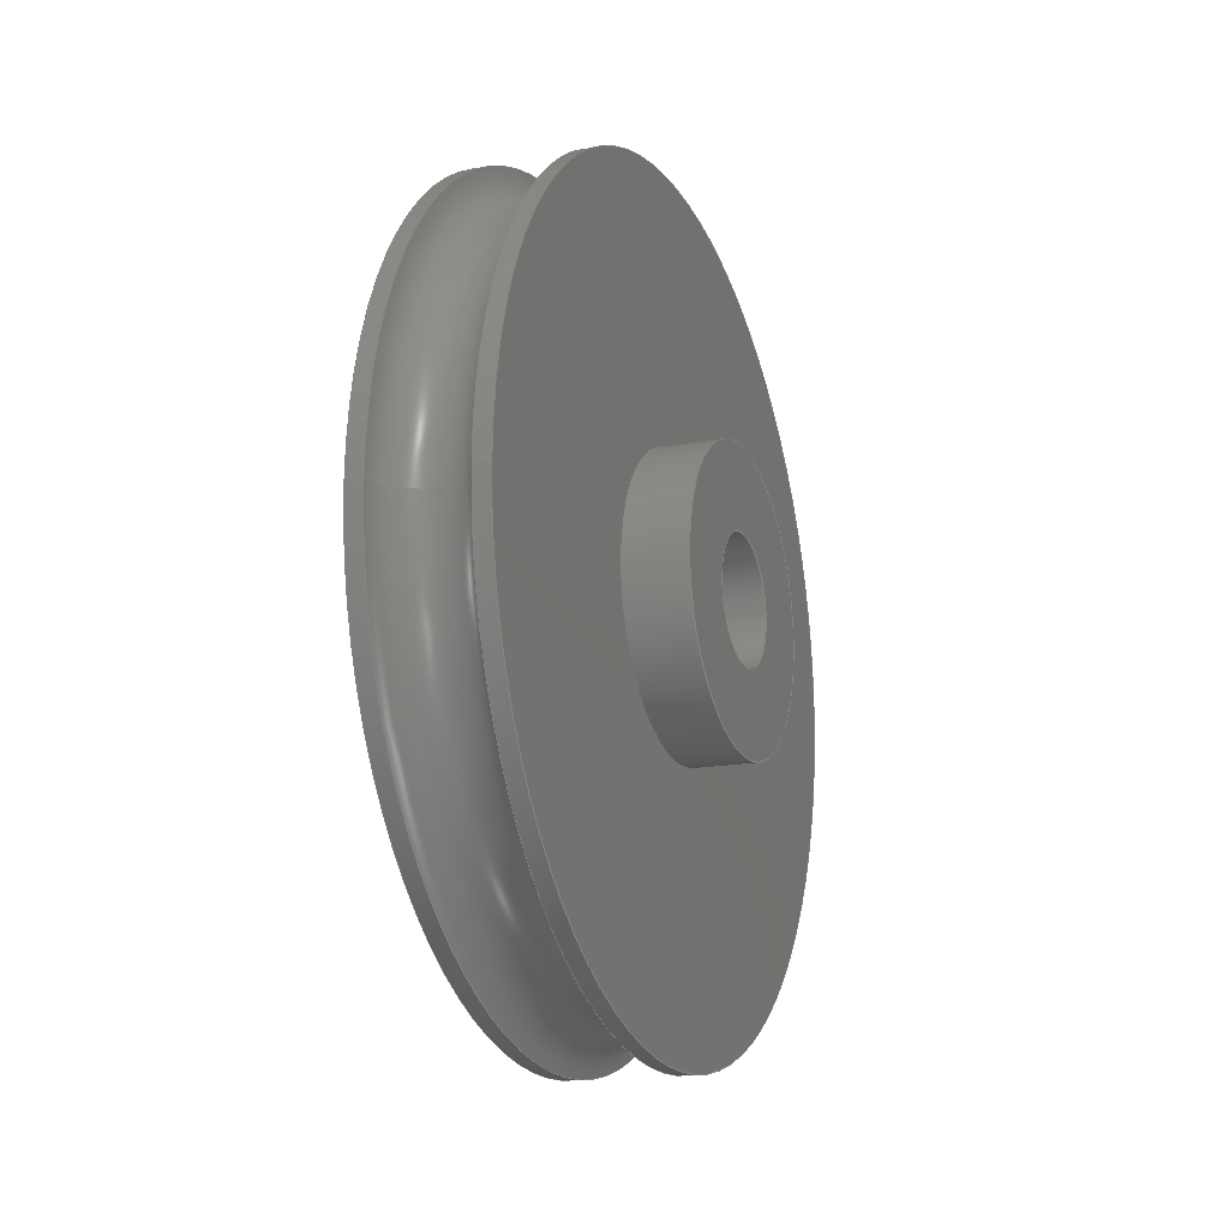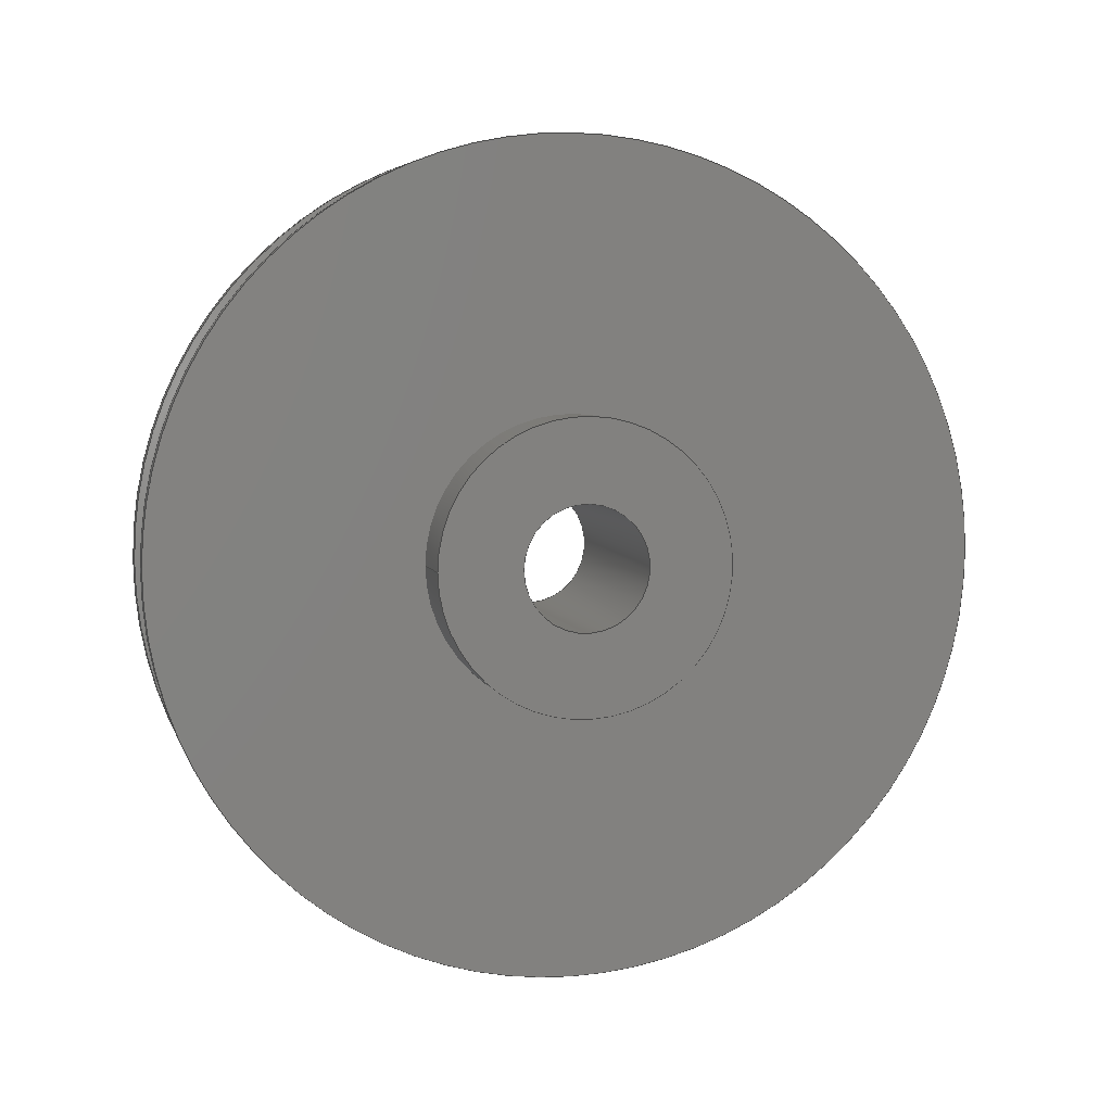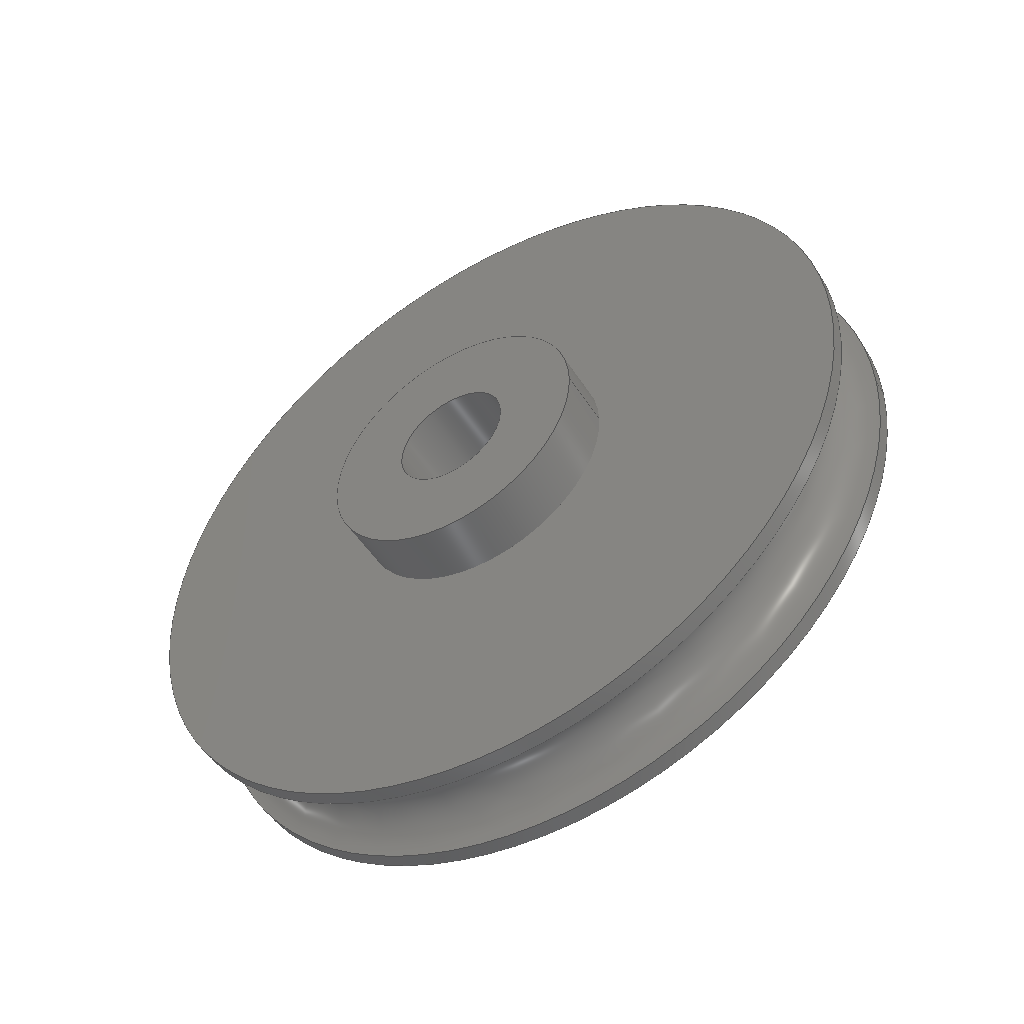
<metadata>
{"format":"step","ext":"step","renderer":"f3d","projection":"perspective","resolution":1024,"background":"white","views":[{"elev":-16.6,"azim":21.3,"up":"+Y"},{"elev":5.8,"azim":-103.9,"up":"+Y"},{"elev":-49.5,"azim":121.3,"up":"+Y"}]}
</metadata>
<code>
ISO-10303-21;
DATA;
#1 = MECHANICAL_DESIGN_GEOMETRIC_PRESENTATION_REPRESENTATION( ' ', ( #7, #8, #9, #10, #11, #12, #13, #14, #15, #16 ), #6 );
#2 = PRODUCT_DEFINITION_CONTEXT( '', #17, 'design' );
#3 = APPLICATION_PROTOCOL_DEFINITION( 'international standard', 'automotive_design', 2001, #17 );
#4 = PRODUCT_CATEGORY_RELATIONSHIP( 'NONE', 'NONE', #18, #19 );
#5 = SHAPE_DEFINITION_REPRESENTATION( #20, #21 );
#6 =  ( GEOMETRIC_REPRESENTATION_CONTEXT( 3 )GLOBAL_UNCERTAINTY_ASSIGNED_CONTEXT( ( #22 ) )GLOBAL_UNIT_ASSIGNED_CONTEXT( ( #23, #24, #25 ) )REPRESENTATION_CONTEXT( 'NONE', 'WORKSPACE' ) );
#7 = STYLED_ITEM( '', ( #26 ), #27 );
#8 = STYLED_ITEM( '', ( #28 ), #29 );
#9 = STYLED_ITEM( '', ( #30 ), #31 );
#10 = STYLED_ITEM( '', ( #32 ), #33 );
#11 = STYLED_ITEM( '', ( #34 ), #35 );
#12 = STYLED_ITEM( '', ( #36 ), #37 );
#13 = STYLED_ITEM( '', ( #38 ), #39 );
#14 = STYLED_ITEM( '', ( #40 ), #41 );
#15 = STYLED_ITEM( '', ( #42 ), #43 );
#16 = STYLED_ITEM( '', ( #44 ), #45 );
#17 = APPLICATION_CONTEXT( 'core data for automotive mechanical design processes' );
#18 = PRODUCT_CATEGORY( 'part', 'NONE' );
#19 = PRODUCT_RELATED_PRODUCT_CATEGORY( 'detail', ' ', ( #46 ) );
#20 = PRODUCT_DEFINITION_SHAPE( 'NONE', 'NONE', #47 );
#21 = ADVANCED_BREP_SHAPE_REPRESENTATION( 'pulley_rear', ( #48, #49 ), #6 );
#22 = UNCERTAINTY_MEASURE_WITH_UNIT( LENGTH_MEASURE( 1e-06 ), #23, '', '' );
#23 =  ( CONVERSION_BASED_UNIT( 'METRE', #50 )LENGTH_UNIT(  )NAMED_UNIT( #51 ) );
#24 =  ( NAMED_UNIT( #52 )PLANE_ANGLE_UNIT(  )SI_UNIT( $, .RADIAN. ) );
#25 =  ( NAMED_UNIT( #52 )SI_UNIT( $, .STERADIAN. )SOLID_ANGLE_UNIT(  ) );
#26 = PRESENTATION_STYLE_ASSIGNMENT( ( #53 ) );
#27 = ADVANCED_FACE( '', ( #54, #55 ), #56, .T. );
#28 = PRESENTATION_STYLE_ASSIGNMENT( ( #57 ) );
#29 = ADVANCED_FACE( '', ( #58, #59 ), #60, .T. );
#30 = PRESENTATION_STYLE_ASSIGNMENT( ( #61 ) );
#31 = ADVANCED_FACE( '', ( #62, #63 ), #64, .T. );
#32 = PRESENTATION_STYLE_ASSIGNMENT( ( #65 ) );
#33 = ADVANCED_FACE( '', ( #66, #67 ), #68, .F. );
#34 = PRESENTATION_STYLE_ASSIGNMENT( ( #69 ) );
#35 = ADVANCED_FACE( '', ( #70, #71 ), #72, .T. );
#36 = PRESENTATION_STYLE_ASSIGNMENT( ( #73 ) );
#37 = ADVANCED_FACE( '', ( #74, #75 ), #76, .F. );
#38 = PRESENTATION_STYLE_ASSIGNMENT( ( #77 ) );
#39 = ADVANCED_FACE( '', ( #78, #79 ), #80, .T. );
#40 = PRESENTATION_STYLE_ASSIGNMENT( ( #81 ) );
#41 = ADVANCED_FACE( '', ( #82, #83 ), #84, .F. );
#42 = PRESENTATION_STYLE_ASSIGNMENT( ( #85 ) );
#43 = ADVANCED_FACE( '', ( #86, #87 ), #88, .F. );
#44 = PRESENTATION_STYLE_ASSIGNMENT( ( #89 ) );
#45 = ADVANCED_FACE( '', ( #90, #91 ), #92, .T. );
#46 = PRODUCT( 'pulley_rear', 'pulley_rear', 'PART-pulley_rear-DESC', ( #93 ) );
#47 = PRODUCT_DEFINITION( 'NONE', 'NONE', #94, #2 );
#48 = MANIFOLD_SOLID_BREP( 'pulley_rear', #95 );
#49 = AXIS2_PLACEMENT_3D( '', #96, #97, #98 );
#50 = LENGTH_MEASURE_WITH_UNIT( LENGTH_MEASURE( 1 ), #99 );
#51 = DIMENSIONAL_EXPONENTS( 1, 0, 0, 0, 0, 0, 0 );
#52 = DIMENSIONAL_EXPONENTS( 0, 0, 0, 0, 0, 0, 0 );
#53 = SURFACE_STYLE_USAGE( .BOTH., #100 );
#54 = FACE_OUTER_BOUND( '', #101, .T. );
#55 = FACE_BOUND( '', #102, .T. );
#56 = PLANE( '', #103 );
#57 = SURFACE_STYLE_USAGE( .BOTH., #104 );
#58 = FACE_OUTER_BOUND( '', #105, .T. );
#59 = FACE_OUTER_BOUND( '', #106, .T. );
#60 = CYLINDRICAL_SURFACE( '', #107, 0.0635 );
#61 = SURFACE_STYLE_USAGE( .BOTH., #108 );
#62 = FACE_OUTER_BOUND( '', #109, .T. );
#63 = FACE_OUTER_BOUND( '', #110, .T. );
#64 = CYLINDRICAL_SURFACE( '', #111, 0.0635 );
#65 = SURFACE_STYLE_USAGE( .BOTH., #112 );
#66 = FACE_BOUND( '', #113, .T. );
#67 = FACE_OUTER_BOUND( '', #114, .T. );
#68 = PLANE( '', #115 );
#69 = SURFACE_STYLE_USAGE( .BOTH., #116 );
#70 = FACE_OUTER_BOUND( '', #117, .T. );
#71 = FACE_OUTER_BOUND( '', #118, .T. );
#72 = CYLINDRICAL_SURFACE( '', #119, 0.02223 );
#73 = SURFACE_STYLE_USAGE( .BOTH., #120 );
#74 = FACE_BOUND( '', #121, .T. );
#75 = FACE_OUTER_BOUND( '', #122, .T. );
#76 = PLANE( '', #123 );
#77 = SURFACE_STYLE_USAGE( .BOTH., #124 );
#78 = FACE_BOUND( '', #125, .T. );
#79 = FACE_OUTER_BOUND( '', #126, .T. );
#80 = PLANE( '', #127 );
#81 = SURFACE_STYLE_USAGE( .BOTH., #128 );
#82 = FACE_OUTER_BOUND( '', #129, .T. );
#83 = FACE_OUTER_BOUND( '', #130, .T. );
#84 = CYLINDRICAL_SURFACE( '', #131, 0.009525 );
#85 = SURFACE_STYLE_USAGE( .BOTH., #132 );
#86 = FACE_OUTER_BOUND( '', #133, .T. );
#87 = FACE_OUTER_BOUND( '', #134, .T. );
#88 = TOROIDAL_SURFACE( '', #135, 0.0635, 0.006985 );
#89 = SURFACE_STYLE_USAGE( .BOTH., #136 );
#90 = FACE_OUTER_BOUND( '', #137, .T. );
#91 = FACE_OUTER_BOUND( '', #138, .T. );
#92 = CYLINDRICAL_SURFACE( '', #139, 0.02223 );
#93 = PRODUCT_CONTEXT( '', #17, 'mechanical' );
#94 = PRODUCT_DEFINITION_FORMATION_WITH_SPECIFIED_SOURCE( ' ', 'NONE', #46, .NOT_KNOWN. );
#95 = CLOSED_SHELL( '', ( #31, #29, #33, #39, #43, #45, #27, #37, #35, #41 ) );
#96 = CARTESIAN_POINT( '', ( 0, 0, 0 ) );
#97 = DIRECTION( '', ( 0, 0, 1 ) );
#98 = DIRECTION( '', ( 1, 0, 0 ) );
#99 =  ( LENGTH_UNIT(  )NAMED_UNIT( #51 )SI_UNIT( $, .METRE. ) );
#100 = SURFACE_SIDE_STYLE( '', ( #140 ) );
#101 = EDGE_LOOP( '', ( #141 ) );
#102 = EDGE_LOOP( '', ( #142 ) );
#103 = AXIS2_PLACEMENT_3D( '', #143, #144, #145 );
#104 = SURFACE_SIDE_STYLE( '', ( #146 ) );
#105 = EDGE_LOOP( '', ( #147 ) );
#106 = EDGE_LOOP( '', ( #148 ) );
#107 = AXIS2_PLACEMENT_3D( '', #149, #150, #151 );
#108 = SURFACE_SIDE_STYLE( '', ( #152 ) );
#109 = EDGE_LOOP( '', ( #153 ) );
#110 = EDGE_LOOP( '', ( #154 ) );
#111 = AXIS2_PLACEMENT_3D( '', #155, #156, #157 );
#112 = SURFACE_SIDE_STYLE( '', ( #158 ) );
#113 = EDGE_LOOP( '', ( #159 ) );
#114 = EDGE_LOOP( '', ( #160 ) );
#115 = AXIS2_PLACEMENT_3D( '', #161, #162, #163 );
#116 = SURFACE_SIDE_STYLE( '', ( #164 ) );
#117 = EDGE_LOOP( '', ( #165 ) );
#118 = EDGE_LOOP( '', ( #166 ) );
#119 = AXIS2_PLACEMENT_3D( '', #167, #168, #169 );
#120 = SURFACE_SIDE_STYLE( '', ( #170 ) );
#121 = EDGE_LOOP( '', ( #171 ) );
#122 = EDGE_LOOP( '', ( #172 ) );
#123 = AXIS2_PLACEMENT_3D( '', #173, #174, #175 );
#124 = SURFACE_SIDE_STYLE( '', ( #176 ) );
#125 = EDGE_LOOP( '', ( #177 ) );
#126 = EDGE_LOOP( '', ( #178 ) );
#127 = AXIS2_PLACEMENT_3D( '', #179, #180, #181 );
#128 = SURFACE_SIDE_STYLE( '', ( #182 ) );
#129 = EDGE_LOOP( '', ( #183 ) );
#130 = EDGE_LOOP( '', ( #184 ) );
#131 = AXIS2_PLACEMENT_3D( '', #185, #186, #187 );
#132 = SURFACE_SIDE_STYLE( '', ( #188 ) );
#133 = EDGE_LOOP( '', ( #189 ) );
#134 = EDGE_LOOP( '', ( #190 ) );
#135 = AXIS2_PLACEMENT_3D( '', #191, #192, #193 );
#136 = SURFACE_SIDE_STYLE( '', ( #194 ) );
#137 = EDGE_LOOP( '', ( #195 ) );
#138 = EDGE_LOOP( '', ( #196 ) );
#139 = AXIS2_PLACEMENT_3D( '', #197, #198, #199 );
#140 = SURFACE_STYLE_FILL_AREA( #200 );
#141 = ORIENTED_EDGE( '', *, *, #201, .T. );
#142 = ORIENTED_EDGE( '', *, *, #202, .F. );
#143 = CARTESIAN_POINT( '', ( -0.04794, 0.137, 1.64 ) );
#144 = DIRECTION( '', ( 1, 0, 0 ) );
#145 = DIRECTION( '', ( 0, 1, 0 ) );
#146 = SURFACE_STYLE_FILL_AREA( #203 );
#147 = ORIENTED_EDGE( '', *, *, #204, .F. );
#148 = ORIENTED_EDGE( '', *, *, #205, .F. );
#149 = CARTESIAN_POINT( '', ( -0.05747, 2.144, 1.635 ) );
#150 = DIRECTION( '', ( 1, -0, -0 ) );
#151 = DIRECTION( '', ( 0, 0, 1 ) );
#152 = SURFACE_STYLE_FILL_AREA( #206 );
#153 = ORIENTED_EDGE( '', *, *, #207, .T. );
#154 = ORIENTED_EDGE( '', *, *, #208, .F. );
#155 = CARTESIAN_POINT( '', ( -0.05747, 2.144, 1.635 ) );
#156 = DIRECTION( '', ( 1, -0, -0 ) );
#157 = DIRECTION( '', ( 0, 0, 1 ) );
#158 = SURFACE_STYLE_FILL_AREA( #209 );
#159 = ORIENTED_EDGE( '', *, *, #210, .F. );
#160 = ORIENTED_EDGE( '', *, *, #207, .F. );
#161 = CARTESIAN_POINT( '', ( -0.07652, 0.137, 1.64 ) );
#162 = DIRECTION( '', ( 1, 0, 0 ) );
#163 = DIRECTION( '', ( 0, 1, 0 ) );
#164 = SURFACE_STYLE_FILL_AREA( #211 );
#165 = ORIENTED_EDGE( '', *, *, #212, .T. );
#166 = ORIENTED_EDGE( '', *, *, #210, .T. );
#167 = CARTESIAN_POINT( '', ( -0.04794, 2.144, 1.635 ) );
#168 = DIRECTION( '', ( 1, -0, -0 ) );
#169 = DIRECTION( '', ( 0, 0, 1 ) );
#170 = SURFACE_STYLE_FILL_AREA( #213 );
#171 = ORIENTED_EDGE( '', *, *, #214, .T. );
#172 = ORIENTED_EDGE( '', *, *, #212, .F. );
#173 = CARTESIAN_POINT( '', ( -0.08604, 2.206, 1.609 ) );
#174 = DIRECTION( '', ( 1, 9.588e-18, 2.73e-16 ) );
#175 = DIRECTION( '', ( 2.73e-16, 0, -1 ) );
#176 = SURFACE_STYLE_FILL_AREA( #215 );
#177 = ORIENTED_EDGE( '', *, *, #216, .T. );
#178 = ORIENTED_EDGE( '', *, *, #204, .T. );
#179 = CARTESIAN_POINT( '', ( -0.05747, 0.137, 1.64 ) );
#180 = DIRECTION( '', ( 1, 0, 0 ) );
#181 = DIRECTION( '', ( 0, 1, 0 ) );
#182 = SURFACE_STYLE_FILL_AREA( #217 );
#183 = ORIENTED_EDGE( '', *, *, #214, .F. );
#184 = ORIENTED_EDGE( '', *, *, #202, .T. );
#185 = CARTESIAN_POINT( '', ( -0.05747, 2.144, 1.635 ) );
#186 = DIRECTION( '', ( 1, -0, -0 ) );
#187 = DIRECTION( '', ( 0, 0, 1 ) );
#188 = SURFACE_STYLE_FILL_AREA( #218 );
#189 = ORIENTED_EDGE( '', *, *, #205, .T. );
#190 = ORIENTED_EDGE( '', *, *, #208, .T. );
#191 = CARTESIAN_POINT( '', ( -0.06699, 2.144, 1.635 ) );
#192 = DIRECTION( '', ( -1, 0, 0 ) );
#193 = DIRECTION( '', ( 0, 0, 1 ) );
#194 = SURFACE_STYLE_FILL_AREA( #219 );
#195 = ORIENTED_EDGE( '', *, *, #216, .F. );
#196 = ORIENTED_EDGE( '', *, *, #201, .F. );
#197 = CARTESIAN_POINT( '', ( -0.04794, 2.144, 1.635 ) );
#198 = DIRECTION( '', ( 1, -0, -0 ) );
#199 = DIRECTION( '', ( 0, 0, 1 ) );
#200 = FILL_AREA_STYLE( '', ( #220 ) );
#201 = EDGE_CURVE( '', #221, #221, #222, .T. );
#202 = EDGE_CURVE( '', #223, #223, #224, .T. );
#203 = FILL_AREA_STYLE( '', ( #225 ) );
#204 = EDGE_CURVE( '', #226, #226, #227, .T. );
#205 = EDGE_CURVE( '', #228, #228, #229, .T. );
#206 = FILL_AREA_STYLE( '', ( #230 ) );
#207 = EDGE_CURVE( '', #231, #231, #232, .T. );
#208 = EDGE_CURVE( '', #233, #233, #234, .T. );
#209 = FILL_AREA_STYLE( '', ( #235 ) );
#210 = EDGE_CURVE( '', #236, #236, #237, .F. );
#211 = FILL_AREA_STYLE( '', ( #238 ) );
#212 = EDGE_CURVE( '', #239, #239, #240, .T. );
#213 = FILL_AREA_STYLE( '', ( #241 ) );
#214 = EDGE_CURVE( '', #242, #242, #243, .T. );
#215 = FILL_AREA_STYLE( '', ( #244 ) );
#216 = EDGE_CURVE( '', #245, #245, #246, .F. );
#217 = FILL_AREA_STYLE( '', ( #247 ) );
#218 = FILL_AREA_STYLE( '', ( #248 ) );
#219 = FILL_AREA_STYLE( '', ( #249 ) );
#220 = FILL_AREA_STYLE_COLOUR( '', #250 );
#221 = VERTEX_POINT( '', #251 );
#222 = CIRCLE( '', #252, 0.02223 );
#223 = VERTEX_POINT( '', #253 );
#224 = CIRCLE( '', #254, 0.009525 );
#225 = FILL_AREA_STYLE_COLOUR( '', #255 );
#226 = VERTEX_POINT( '', #256 );
#227 = CIRCLE( '', #257, 0.0635 );
#228 = VERTEX_POINT( '', #258 );
#229 = CIRCLE( '', #259, 0.0635 );
#230 = FILL_AREA_STYLE_COLOUR( '', #260 );
#231 = VERTEX_POINT( '', #261 );
#232 = CIRCLE( '', #262, 0.0635 );
#233 = VERTEX_POINT( '', #263 );
#234 = CIRCLE( '', #264, 0.0635 );
#235 = FILL_AREA_STYLE_COLOUR( '', #265 );
#236 = VERTEX_POINT( '', #266 );
#237 = CIRCLE( '', #267, 0.02223 );
#238 = FILL_AREA_STYLE_COLOUR( '', #268 );
#239 = VERTEX_POINT( '', #269 );
#240 = CIRCLE( '', #270, 0.02223 );
#241 = FILL_AREA_STYLE_COLOUR( '', #271 );
#242 = VERTEX_POINT( '', #272 );
#243 = CIRCLE( '', #273, 0.009525 );
#244 = FILL_AREA_STYLE_COLOUR( '', #274 );
#245 = VERTEX_POINT( '', #275 );
#246 = CIRCLE( '', #276, 0.02223 );
#247 = FILL_AREA_STYLE_COLOUR( '', #277 );
#248 = FILL_AREA_STYLE_COLOUR( '', #278 );
#249 = FILL_AREA_STYLE_COLOUR( '', #279 );
#250 = COLOUR_RGB( '', 0.4, 0.4, 0.4 );
#251 = CARTESIAN_POINT( '', ( -0.04794, 2.144, 1.613 ) );
#252 = AXIS2_PLACEMENT_3D( '', #280, #281, #282 );
#253 = CARTESIAN_POINT( '', ( -0.04794, 2.144, 1.626 ) );
#254 = AXIS2_PLACEMENT_3D( '', #283, #284, #285 );
#255 = COLOUR_RGB( '', 0.4, 0.4, 0.4 );
#256 = CARTESIAN_POINT( '', ( -0.05747, 2.144, 1.572 ) );
#257 = AXIS2_PLACEMENT_3D( '', #286, #287, #288 );
#258 = CARTESIAN_POINT( '', ( -0.06001, 2.144, 1.699 ) );
#259 = AXIS2_PLACEMENT_3D( '', #289, #290, #291 );
#260 = COLOUR_RGB( '', 0.4, 0.4, 0.4 );
#261 = CARTESIAN_POINT( '', ( -0.07652, 2.144, 1.572 ) );
#262 = AXIS2_PLACEMENT_3D( '', #292, #293, #294 );
#263 = CARTESIAN_POINT( '', ( -0.07398, 2.144, 1.572 ) );
#264 = AXIS2_PLACEMENT_3D( '', #295, #296, #297 );
#265 = COLOUR_RGB( '', 0.4, 0.4, 0.4 );
#266 = CARTESIAN_POINT( '', ( -0.07652, 2.144, 1.613 ) );
#267 = AXIS2_PLACEMENT_3D( '', #298, #299, #300 );
#268 = COLOUR_RGB( '', 0.4, 0.4, 0.4 );
#269 = CARTESIAN_POINT( '', ( -0.08604, 2.144, 1.613 ) );
#270 = AXIS2_PLACEMENT_3D( '', #301, #302, #303 );
#271 = COLOUR_RGB( '', 0.4, 0.4, 0.4 );
#272 = CARTESIAN_POINT( '', ( -0.08604, 2.144, 1.626 ) );
#273 = AXIS2_PLACEMENT_3D( '', #304, #305, #306 );
#274 = COLOUR_RGB( '', 0.4, 0.4, 0.4 );
#275 = CARTESIAN_POINT( '', ( -0.05747, 2.144, 1.613 ) );
#276 = AXIS2_PLACEMENT_3D( '', #307, #308, #309 );
#277 = COLOUR_RGB( '', 0.4, 0.4, 0.4 );
#278 = COLOUR_RGB( '', 0.4, 0.4, 0.4 );
#279 = COLOUR_RGB( '', 0.4, 0.4, 0.4 );
#280 = CARTESIAN_POINT( '', ( -0.04794, 2.144, 1.635 ) );
#281 = DIRECTION( '', ( 1, 0, 0 ) );
#282 = DIRECTION( '', ( 0, 0, -1 ) );
#283 = CARTESIAN_POINT( '', ( -0.04794, 2.144, 1.635 ) );
#284 = DIRECTION( '', ( 1, 0, 0 ) );
#285 = DIRECTION( '', ( 0, 0, -1 ) );
#286 = CARTESIAN_POINT( '', ( -0.05747, 2.144, 1.635 ) );
#287 = DIRECTION( '', ( 1, 0, 0 ) );
#288 = DIRECTION( '', ( 0, 0, -1 ) );
#289 = CARTESIAN_POINT( '', ( -0.06001, 2.144, 1.635 ) );
#290 = DIRECTION( '', ( -1, 0, 0 ) );
#291 = DIRECTION( '', ( 0, 0, 1 ) );
#292 = CARTESIAN_POINT( '', ( -0.07652, 2.144, 1.635 ) );
#293 = DIRECTION( '', ( 1, 0, 0 ) );
#294 = DIRECTION( '', ( 0, 0, -1 ) );
#295 = CARTESIAN_POINT( '', ( -0.07398, 2.144, 1.635 ) );
#296 = DIRECTION( '', ( 1, 0, 0 ) );
#297 = DIRECTION( '', ( 0, 0, -1 ) );
#298 = CARTESIAN_POINT( '', ( -0.07652, 2.144, 1.635 ) );
#299 = DIRECTION( '', ( 1, 0, 0 ) );
#300 = DIRECTION( '', ( 0, 0, -1 ) );
#301 = CARTESIAN_POINT( '', ( -0.08604, 2.144, 1.635 ) );
#302 = DIRECTION( '', ( 1, 9.588e-18, 2.73e-16 ) );
#303 = DIRECTION( '', ( 2.73e-16, 0, -1 ) );
#304 = CARTESIAN_POINT( '', ( -0.08604, 2.144, 1.635 ) );
#305 = DIRECTION( '', ( 1, 9.588e-18, 2.73e-16 ) );
#306 = DIRECTION( '', ( 2.73e-16, 0, -1 ) );
#307 = CARTESIAN_POINT( '', ( -0.05747, 2.144, 1.635 ) );
#308 = DIRECTION( '', ( 1, 0, 0 ) );
#309 = DIRECTION( '', ( 0, 0, -1 ) );
ENDSEC;
END-ISO-10303-21;

</code>
